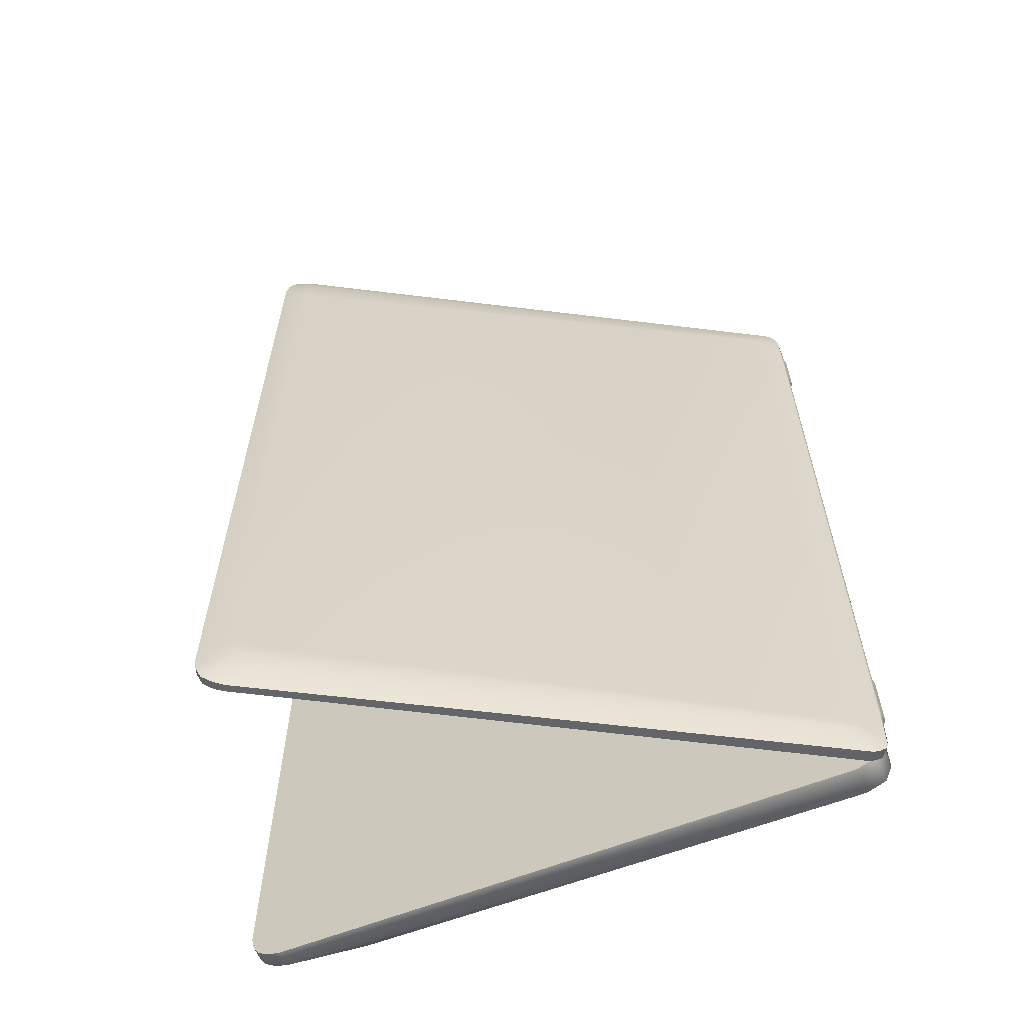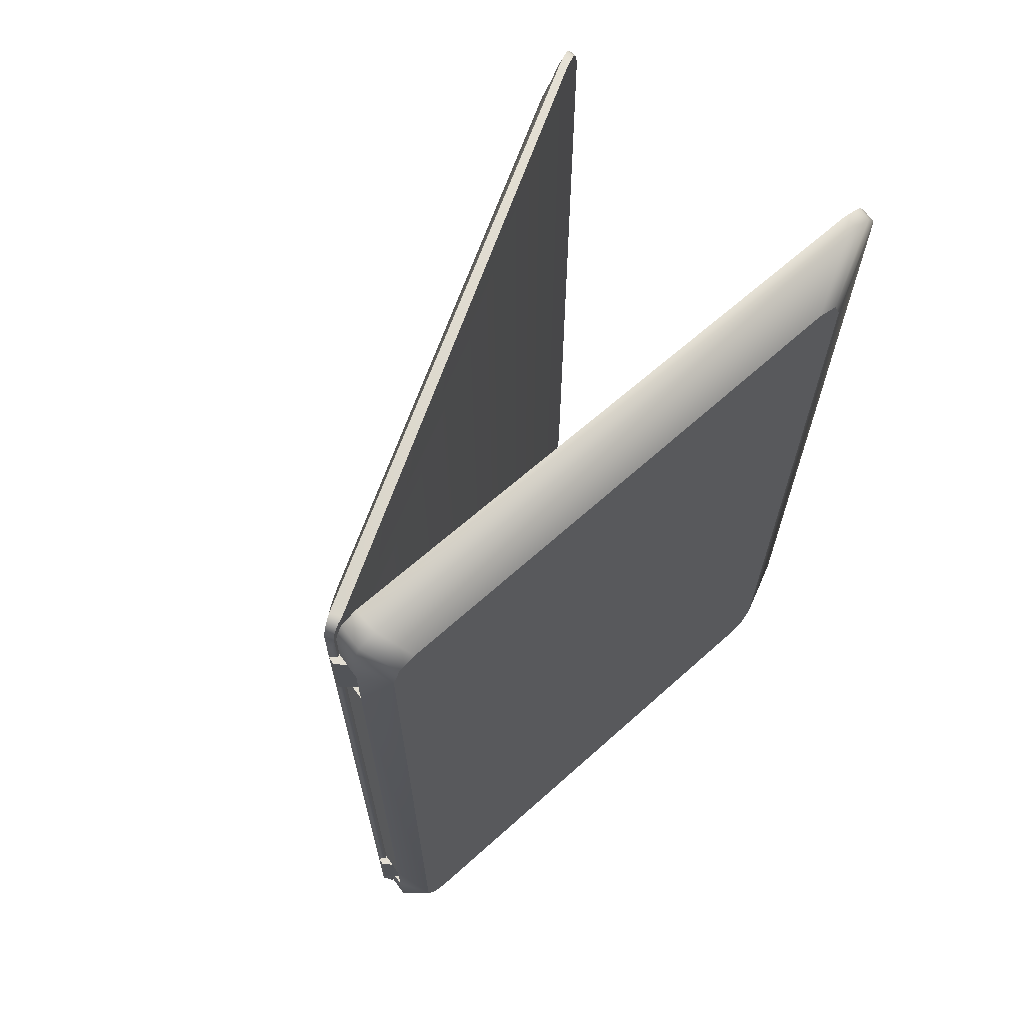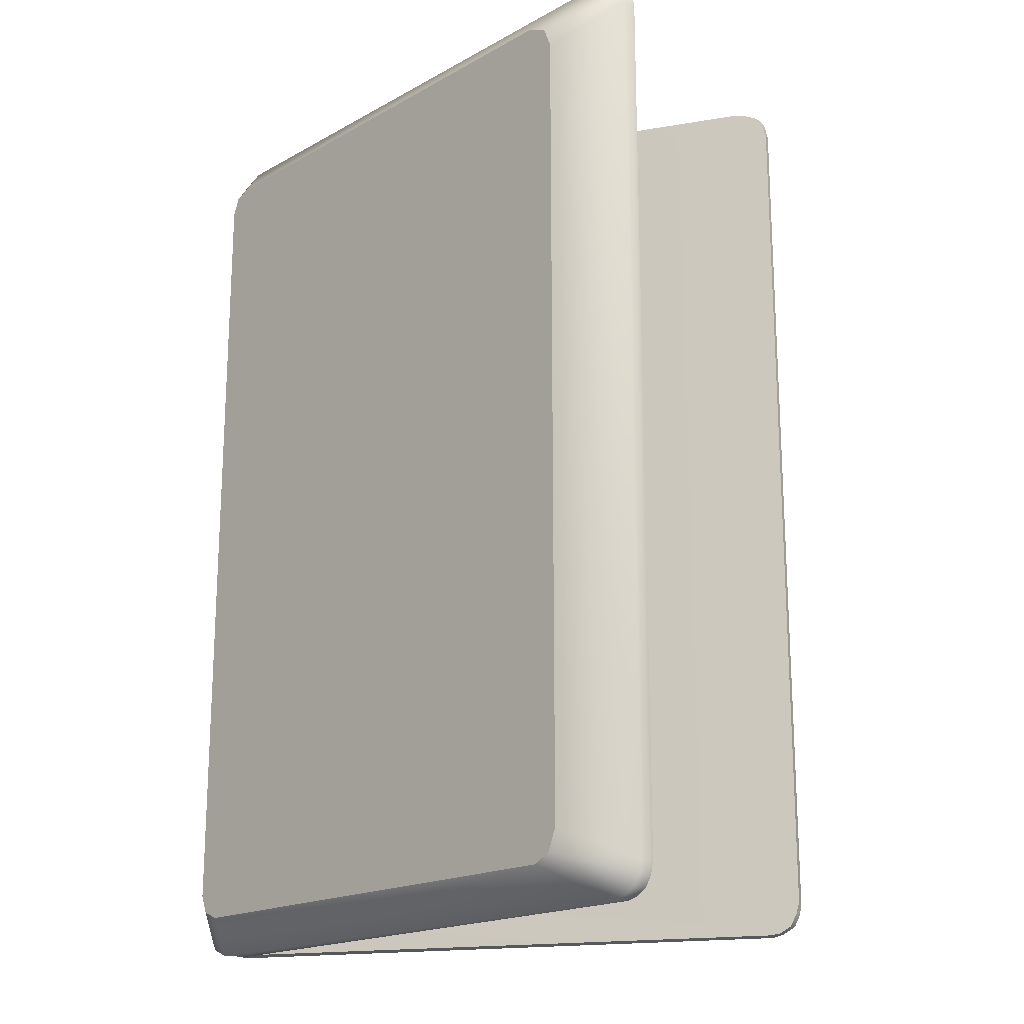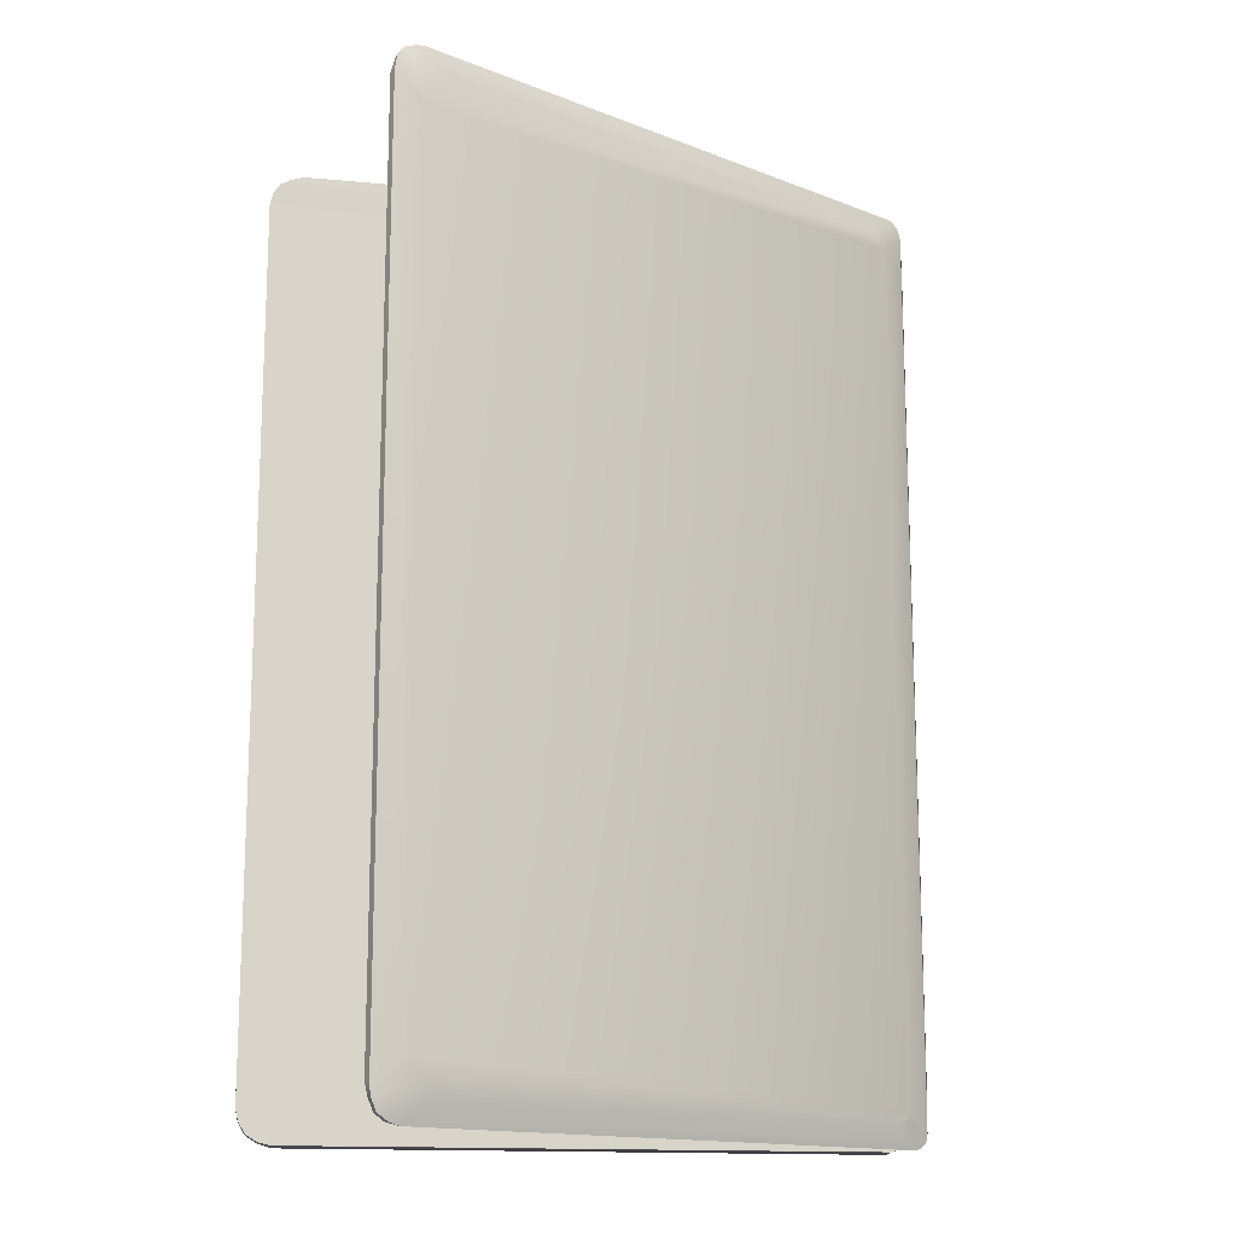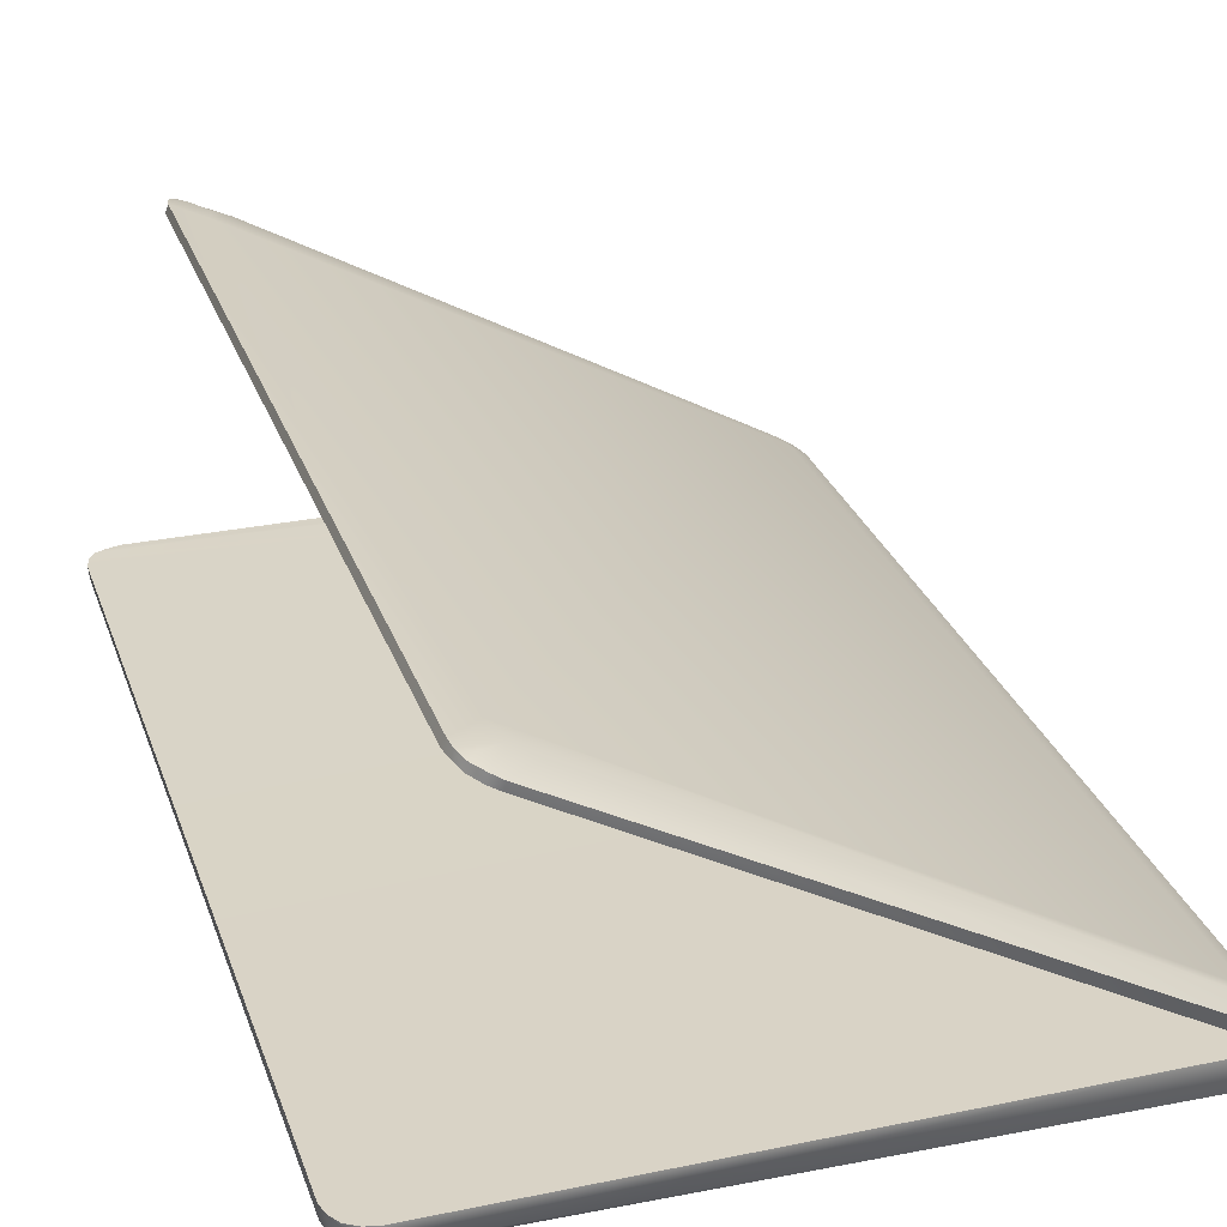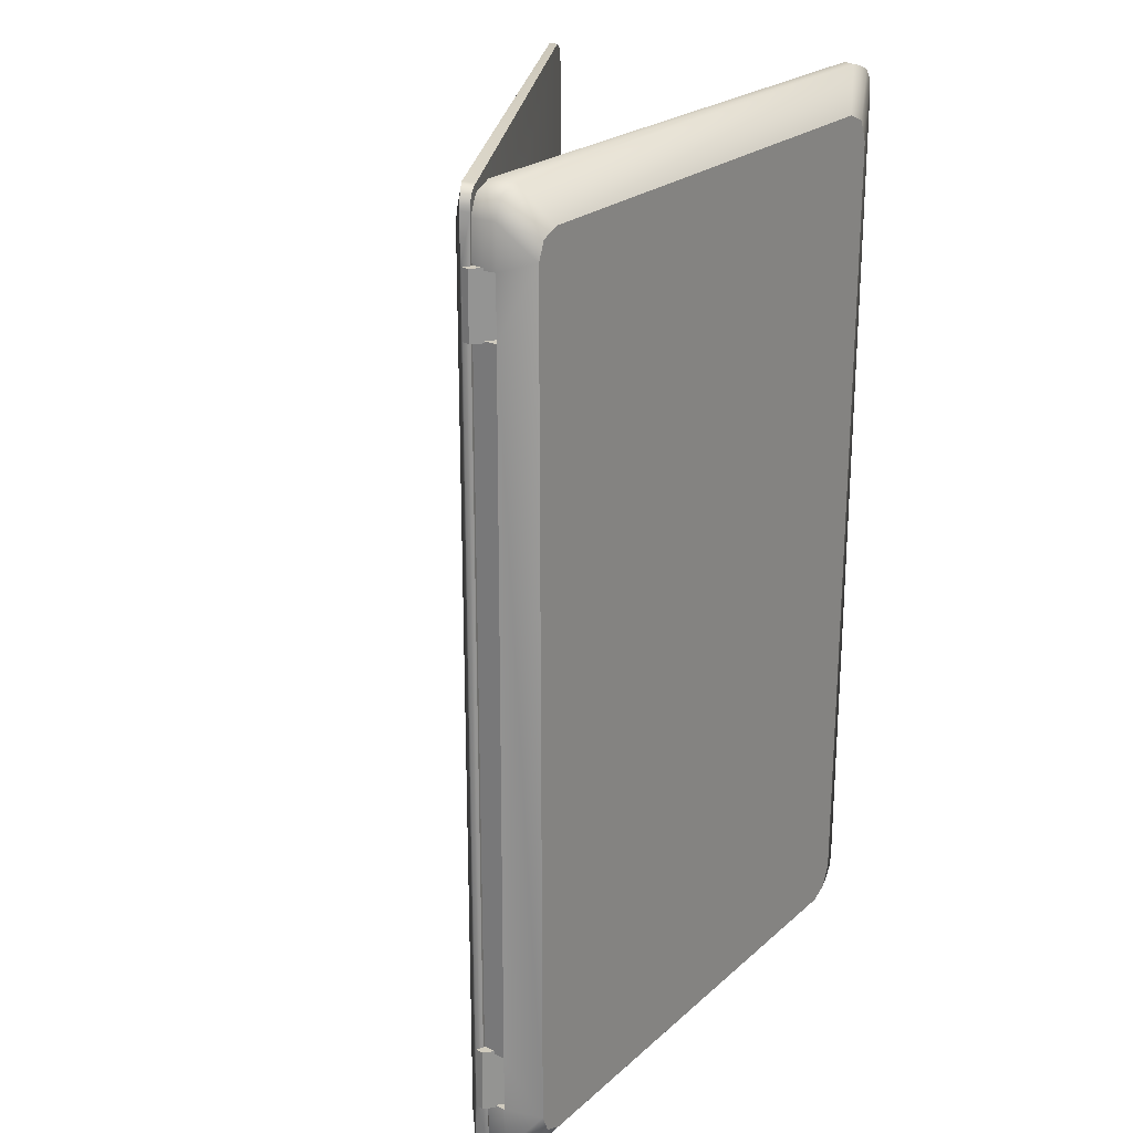
<metadata>
{"format":"obj","ext":"obj","renderer":"f3d","projection":"perspective","resolution":1024,"background":"white","views":[{"elev":-61.6,"azim":-158.3,"up":"+Z"},{"elev":67.2,"azim":-41.3,"up":"+Z"},{"elev":-18.6,"azim":47.2,"up":"+Z"},{"elev":-14.9,"azim":168.8,"up":"+Z"},{"elev":28.3,"azim":162.7,"up":"+Y"},{"elev":23.3,"azim":-54.7,"up":"+Z"}]}
</metadata>
<code>
o Lowpoly_Notebook_Cube.001
v -0.1052 0.1912 -1.546
v -0.2435 0.07888 -1.185
v -0.1552 0.1647 -1.506
v 1.595 1.132 -1.439
v 1.511 1.085 -1.551
v -0.1466 0.1682 -1.535
v 1.601 1.099 -1.632
v 1.607 1.071 -1.626
v -0.224 0.06332 -1.185
v 1.692 1.15 -1.515
v -0.1913 0.1129 -1.628
v 1.574 1.12 -1.523
v -0.2177 0.05221 -1.403
v -0.2475 0.05148 -1.403
v 1.596 1.066 1.625
v -0.2392 0.08656 1.185
v -0.1062 0.1896 1.538
v -0.1552 0.1647 1.492
v 1.511 1.085 1.537
v -0.148 0.1655 1.533
v 1.595 1.132 1.425
v -0.2233 0.06191 1.555
v 1.702 1.126 1.511
v 1.692 1.15 1.515
v -0.2392 0.08655 1.403
v 1.574 1.12 1.509
v -0.2232 0.06186 1.403
v -0.2486 0.05339 1.403
v 1.694 1.12 -1.555
v 1.675 1.109 -1.598
v 1.641 1.137 -1.565
v 1.687 1.118 1.566
v 1.623 1.082 1.62
v 1.683 1.143 1.571
v 1.625 1.136 1.547
v -0.1907 0.07212 1.62
v -0.1898 0.06896 -1.614
v -0.2112 0.1032 -1.62
v -0.2435 0.07888 -1.403
v -0.2392 0.08656 -1.185
v -0.2392 0.08655 -1.403
v -0.2381 0.0882 -1.574
v -0.2245 0.06408 1.185
v -0.218 0.05255 -1.568
v -0.2435 0.07888 1.185
v -0.1698 0.07859 -1.622
v -0.1748 0.07601 -1.185
v -0.1574 -0.01171 -1.185
v -0.1574 -0.0117 -1.403
v -0.1747 0.07594 -1.403
v -0.2475 0.05148 -1.185
v -0.1778 -0.01689 -1.185
v -0.1778 -0.0169 -1.403
v -0.1705 0.07961 1.625
v -0.2392 0.08654 1.559
v -0.2435 0.07888 1.403
v -0.1752 0.07676 1.185
v -0.1574 -0.01171 1.185
v 1.591 1.093 1.629
v -0.1913 0.1129 1.629
v -0.1574 -0.0117 1.403
v -0.1753 0.07683 1.403
v -0.2486 0.05339 1.185
v -0.1778 -0.01689 1.185
v -0.1778 -0.0169 1.403
v 1.703 1.125 -1.515
v 1.688 1.146 -1.555
v 1.67 1.136 -1.598
v 1.636 1.118 -1.621
v 1.641 1.09 -1.621
v 1.618 1.108 1.624
v 1.662 1.133 1.603
v 1.667 1.106 1.598
v -0.2278 0.09203 1.602
v -0.2377 0.08638 1.578
v -0.2094 0.1016 1.624
v -0.2214 0.06126 1.574
v -0.2133 0.06419 1.6
v -0.2291 0.094 -1.605
v -0.2363 0.08939 -1.587
v -0.2077 0.05966 -1.599
v -0.2148 0.055 -1.581
v -0.1466 0.1682 -1.535
v -0.2435 0.07888 -1.185
v -0.2435 0.07888 -1.185
v -0.224 0.06332 -1.185
v -0.224 0.06332 -1.185
v 1.601 1.099 -1.632
v -0.1913 0.1129 -1.628
v 1.607 1.071 -1.626
v -0.1698 0.07859 -1.622
v -0.2392 0.08656 1.185
v -0.2392 0.08655 1.403
v -0.2232 0.06186 1.403
v -0.2232 0.06186 1.403
v -0.2233 0.06191 1.555
v -0.2486 0.05339 1.403
v -0.2486 0.05339 1.403
v -0.2435 0.07888 1.403
v -0.2435 0.07888 1.403
v -0.2435 0.07888 1.185
v -0.2435 0.07888 1.185
v -0.2245 0.06408 1.185
v -0.2245 0.06408 1.185
v -0.1752 0.07676 1.185
v -0.1752 0.07676 1.185
v 1.694 1.12 -1.555
v 1.675 1.109 -1.598
v 1.703 1.125 -1.515
v 1.687 1.118 1.566
v 1.702 1.126 1.511
v 1.623 1.082 1.62
v 1.596 1.066 1.625
v -0.1913 0.1129 1.629
v -0.2094 0.1016 1.624
v -0.2392 0.08655 -1.403
v -0.2381 0.0882 -1.574
v -0.2475 0.05148 -1.185
v -0.2475 0.05148 -1.185
v -0.1778 -0.01689 -1.185
v -0.1778 -0.01689 -1.185
v -0.1574 -0.01171 -1.185
v -0.1574 -0.01171 -1.185
v -0.1574 -0.0117 -1.403
v -0.1574 -0.0117 -1.403
v -0.1705 0.07961 1.625
v -0.2392 0.08654 1.559
v -0.1574 -0.0117 1.403
v -0.1574 -0.0117 1.403
v -0.1778 -0.0169 1.403
v -0.1778 -0.0169 1.403
v -0.1574 -0.01171 1.185
v -0.1574 -0.01171 1.185
v 1.688 1.146 -1.555
v 1.67 1.136 -1.598
v 1.636 1.118 -1.621
v 1.618 1.108 1.624
v 1.662 1.133 1.603
v -0.2278 0.09203 1.602
v -0.2377 0.08638 1.578
v -0.1907 0.07212 1.62
v -0.2363 0.08939 -1.587
v -0.2291 0.094 -1.605
v -0.1898 0.06896 -1.614
v -0.2077 0.05966 -1.599
v -0.2148 0.055 -1.581
v -0.2435 0.07888 -1.403
v -0.2435 0.07888 -1.403
v -0.2392 0.08656 -1.185
v -0.2177 0.05221 -1.403
v -0.2177 0.05221 -1.403
v -0.2177 0.05221 -1.403
v -0.218 0.05255 -1.568
v -0.1748 0.07601 -1.185
v -0.1748 0.07601 -1.185
v -0.1748 0.07601 -1.185
v -0.1747 0.07594 -1.403
v -0.1747 0.07594 -1.403
v -0.1747 0.07594 -1.403
v -0.2475 0.05148 -1.403
v -0.2475 0.05148 -1.403
v -0.1778 -0.0169 -1.403
v -0.1778 -0.0169 -1.403
v 1.591 1.093 1.629
v -0.1753 0.07683 1.403
v -0.1753 0.07683 1.403
v -0.2486 0.05339 1.185
v -0.2486 0.05339 1.185
v -0.1778 -0.01689 1.185
v -0.1778 -0.01689 1.185
v 1.692 1.15 1.515
v 1.692 1.15 -1.515
v 1.641 1.09 -1.621
v 1.683 1.143 1.571
v 1.667 1.106 1.598
v -0.2214 0.06126 1.574
v -0.2133 0.06419 1.6
v -0.2112 0.1032 -1.62
v 1.742 -0.1023 1.405
v 1.711 -0.1026 -1.478
v 1.966 0.06913 1.597
v -0.06742 -0.1201 1.512
v 1.995 0.02122 1.52
v 1.958 0.01898 1.6
v 1.841 0.007722 1.635
v 1.997 0.0211 -1.518
v 1.966 0.01886 -1.599
v 1.878 0.01534 -1.638
v -0.2218 -0.02365 1.542
v -0.1946 -0.02365 1.608
v -0.1289 -0.02365 1.635
v -0.1289 -0.02365 -1.636
v -0.1946 -0.02365 -1.609
v -0.2218 -0.02365 -1.543
v 1.966 0.06988 -1.599
v 1.636 -0.1034 1.512
v 1.648 -0.1032 -1.509
v -0.06742 -0.1201 -1.509
v -0.1286 -0.1207 -1.483
v -0.1285 0.0677 1.63
v 2 0.06978 -1.519
v 1.984 0.01921 1.563
v 1.901 0.01307 1.621
v 1.988 0.01977 -1.561
v 1.925 0.01723 -1.625
v 1.927 0.06664 1.618
v 1.99 0.06983 -1.561
v -0.1041 0.02586 -1.195
v -0.2137 0.07081 -1.393
v -0.2212 -0.01621 -1.195
v -0.2137 0.06819 1.19
v -0.0933 0.07055 -1.195
v -0.2218 -0.02365 1.193
v -0.2218 -0.02365 1.398
v 1.886 0.06665 1.63
v 1.929 0.06992 -1.622
v -0.1286 -0.1207 1.487
v -0.2137 0.07096 -1.539
v -0.1865 0.07101 -1.605
v 2 0.0667 1.517
v 1.711 -0.1026 1.481
v 1.742 -0.1023 -1.402
v -0.154 -0.1209 -1.421
v -0.154 -0.1209 1.424
v -0.1865 0.06776 1.603
v -0.2137 0.06784 1.537
v -0.1207 0.071 -1.632
v 1.99 0.06825 1.56
v 1.886 0.06996 -1.632
v -0.2137 0.06799 1.393
v -0.2212 -0.01621 -1.393
v -0.09873 0.06813 1.196
v -0.1096 0.02586 1.196
v -0.2137 0.07061 -1.195
v -0.0933 0.07075 -1.393
v -0.1043 0.02586 1.396
v -0.09347 0.06792 1.396
v -0.1041 0.02586 -1.393
v -0.06742 -0.1201 -1.509
v 1.648 -0.1032 -1.509
v -0.2137 0.07096 -1.539
v -0.1865 0.07101 -1.605
v -0.1286 -0.1207 -1.483
v -0.154 -0.1209 -1.421
v -0.154 -0.1209 1.424
v 1.99 0.06983 -1.561
v 2 0.06978 -1.519
v -0.2137 0.07081 -1.393
v -0.2137 0.07081 -1.393
v 1.927 0.06664 1.618
v 1.966 0.06913 1.597
v 1.966 0.06988 -1.599
v -0.1041 0.02586 -1.195
v -0.1041 0.02586 -1.195
v -0.0933 0.07055 -1.195
v -0.0933 0.07055 -1.195
v -0.2137 0.06819 1.19
v -0.2137 0.06819 1.19
v -0.2137 0.07061 -1.195
v -0.2137 0.07061 -1.195
v -0.09347 0.06792 1.396
v -0.09347 0.06792 1.396
v -0.2137 0.06799 1.393
v -0.2137 0.06799 1.393
v -0.09873 0.06813 1.196
v -0.09873 0.06813 1.196
v -0.1286 -0.1207 1.487
v -0.06742 -0.1201 1.512
v 1.636 -0.1034 1.512
v -0.1865 0.06776 1.603
v -0.2137 0.06784 1.537
v -0.1207 0.071 -1.632
v 1.886 0.06996 -1.632
v 1.929 0.06992 -1.622
v -0.1096 0.02586 1.196
v -0.1096 0.02586 1.196
v -0.1043 0.02586 1.396
v -0.1043 0.02586 1.396
v 1.886 0.06665 1.63
v 1.711 -0.1026 -1.478
v 2 0.0667 1.517
v 1.711 -0.1026 1.481
v 1.742 -0.1023 1.405
v 1.742 -0.1023 -1.402
v 1.99 0.06825 1.56
v -0.1285 0.0677 1.63
v -0.2212 -0.01621 -1.393
v -0.2212 -0.01621 -1.393
v -0.2212 -0.01621 -1.195
v -0.2212 -0.01621 -1.195
v -0.2212 -0.01621 -1.195
v -0.0933 0.07075 -1.393
v -0.0933 0.07075 -1.393
v -0.1041 0.02586 -1.393
v -0.1041 0.02586 -1.393
v -0.2218 -0.02365 1.193
v -0.2218 -0.02365 1.193
v -0.2218 -0.02365 1.193
v -0.2218 -0.02365 1.398
v -0.2218 -0.02365 1.398
f 240 180 243 239
f 184 251 250 203
f 247 186 204 246
f 190 267 268 191
f 246 204 187 252
f 187 280 205
f 280 187 204
f 244 243 180 284
f 286 191 185
f 262 271 285 281
f 272 242 274 273
f 192 188 197 198
f 189 224 267 190
f 252 187 205 216
f 192 198 199 193
f 245 244 284 179
f 280 197 188 205
f 287 248 218 194
f 269 221 203 185
f 183 220 228 202
f 193 199 223 194
f 279 286 185
f 186 183 283 222
f 203 250 279 185
f 216 205 188 229
f 225 190 191 286
f 179 282 217 245
f 207 274 242 241
f 202 228 251 184
f 247 220 183 186
f 186 222 280 204
f 184 221 202
f 221 184 203
f 215 206 270 200
f 181 285 271
f 207 195 274
f 206 181 271 270
f 255 253 290 260
f 182 217 282 196
f 283 183 202 221
f 297 291 223 224
f 224 189 299
f 281 201 292
f 261 278 300 263
f 241 249 292
f 256 281 292
f 281 265 262
f 227 229 188 192
f 266 258 296 276
f 295 293 209 231
f 289 254 294 288
f 212 235 238 208
f 237 232 275 277
f 233 298 214 236
f 262 264 271
f 223 291 287
f 281 256 265
f 194 223 287
f 226 189 190 225
f 189 226 230 299
f 299 297 224
f 227 192 193 219
f 219 193 194 218
f 213 257 259 210
f 234 211 265 256
f 201 207 241 292
f 185 191 268 269
f 157 151 44 46
f 91 89 88 90
f 4 3 18 21
f 5 4 12
f 5 1 4
f 1 3 4
f 19 26 21
f 126 165 113
f 164 19 17
f 20 17 18
f 18 17 21
f 17 19 21
f 108 135 134 107
f 143 145 146 142
f 114 115 141 54
f 96 127 100 94
f 160 162 120 118
f 87 51 121 123
f 86 104 102 84
f 13 125 163 14
f 47 50 152
f 133 169 167 103
f 44 82 81 144 46
f 158 154 122 124
f 161 119 85 147
f 46 8 157
f 148 42 153 150
f 1 5 7
f 11 178 79 83 1
f 12 31 136 7 5
f 97 99 101 168
f 107 134 10 109
f 4 21 24
f 114 54 15 59
f 27 56 28
f 170 131 98 63
f 164 137 35 26 19
f 22 126 36 78 77
f 95 165 126 22
f 49 48 52 53
f 173 90 88 69
f 132 57 166 129
f 113 111 110 73 112
f 55 140 74 20 18
f 27 28 130 128
f 18 25 55
f 20 74 76 60 17
f 60 164 17
f 83 79 80 117 3
f 106 155 8 113
f 3 149 16
f 102 92 40 84
f 67 31 12 4 172
f 92 102 100 93
f 171 23 109 10
f 3 116 149
f 3 117 116
f 148 84 40 41
f 146 153 42 142
f 18 16 25
f 21 26 35 174 24
f 1 6 3
f 155 157 8
f 113 165 106
f 64 58 61 65
f 59 15 33 71
f 167 45 103
f 39 13 14
f 87 2 51
f 13 159 125
f 148 41 42
f 156 87 123
f 11 1 7
f 172 4 24
f 128 62 27
f 127 93 100
f 18 3 16
f 105 133 103
f 43 9 155 106
f 67 68 31
f 68 136 31
f 173 69 135 108
f 8 70 30 29 66
f 137 72 35
f 72 174 35
f 32 34 138 175
f 175 138 71 33
f 171 34 32 23
f 127 96 176 75
f 37 38 89 91
f 38 37 145 143
f 75 176 177 139
f 139 177 141 115
f 111 113 8 66

</code>
